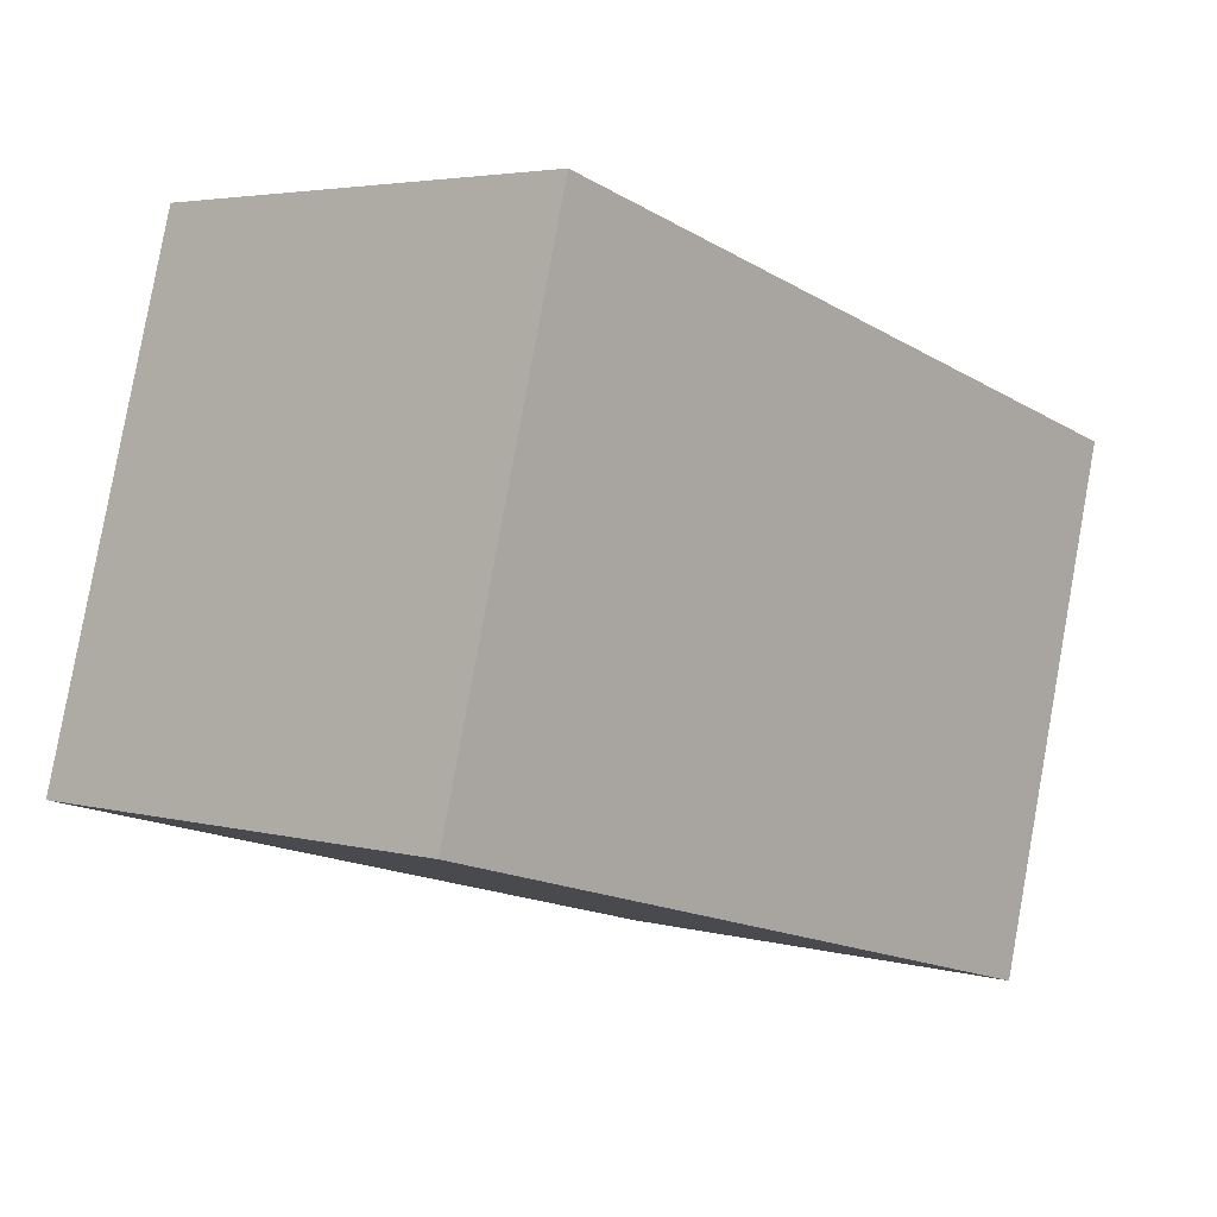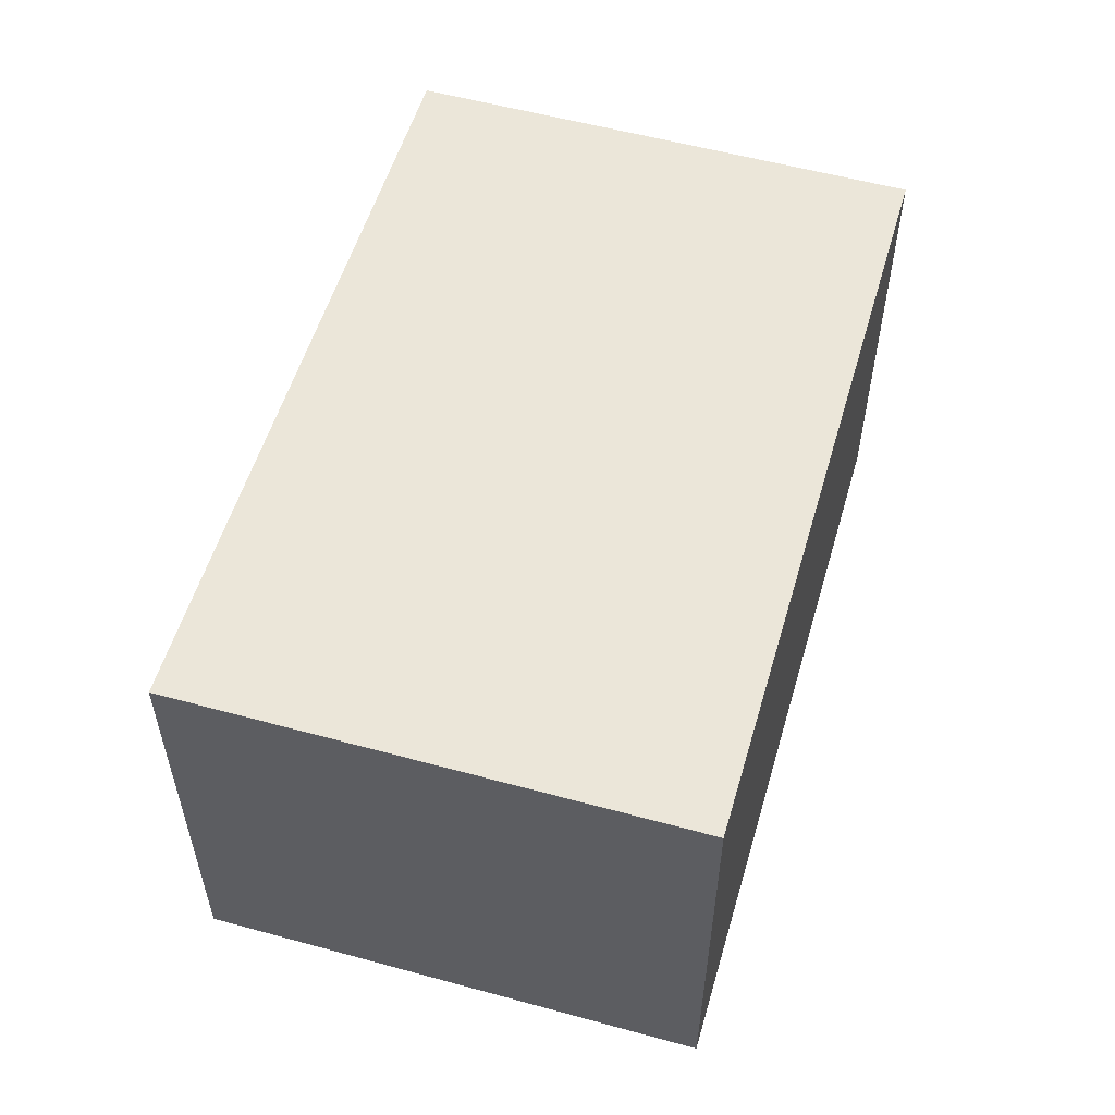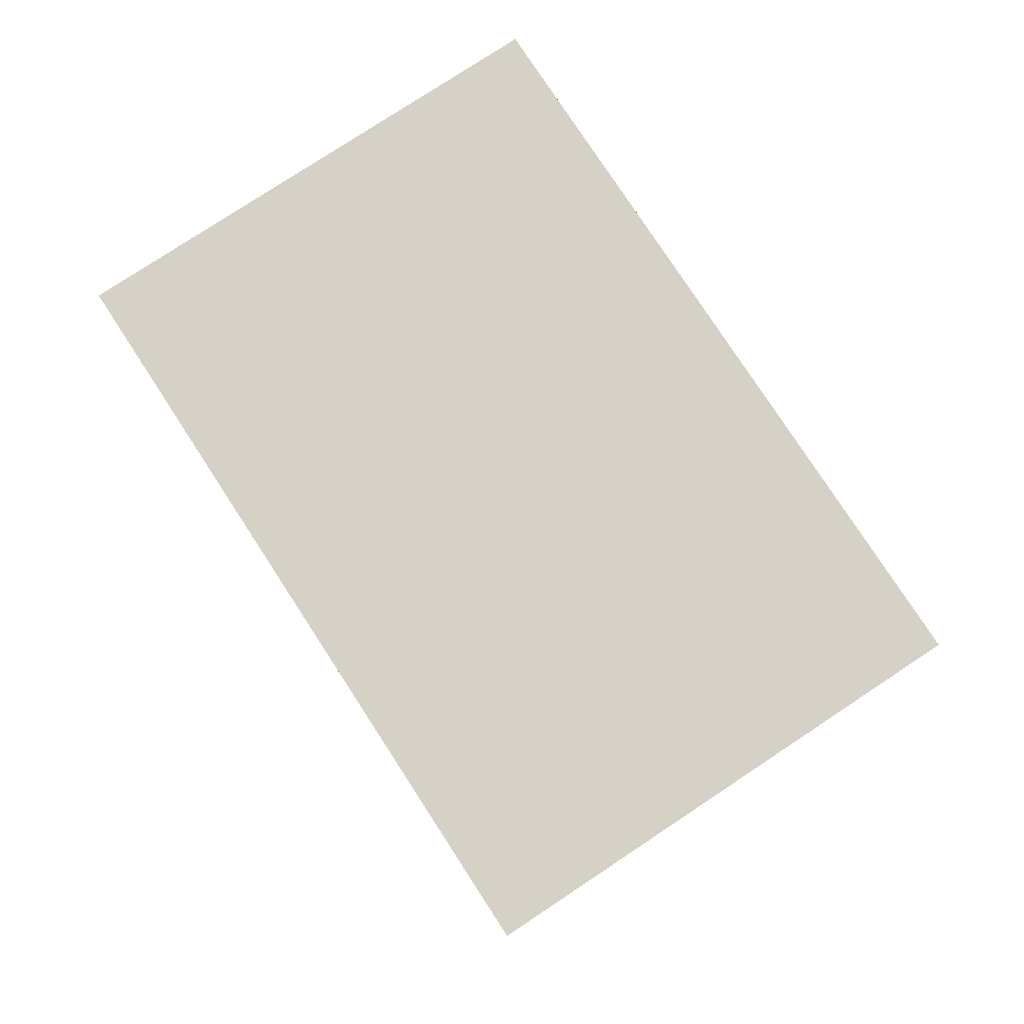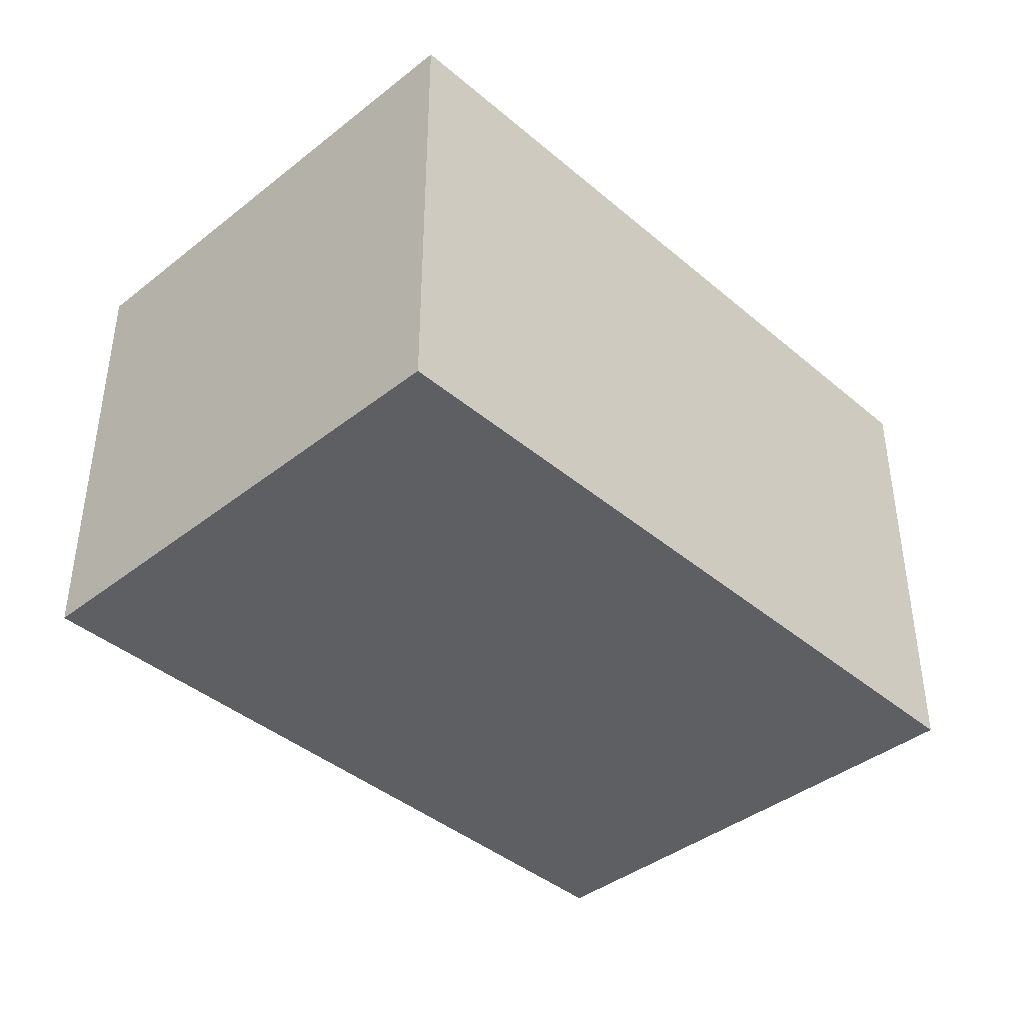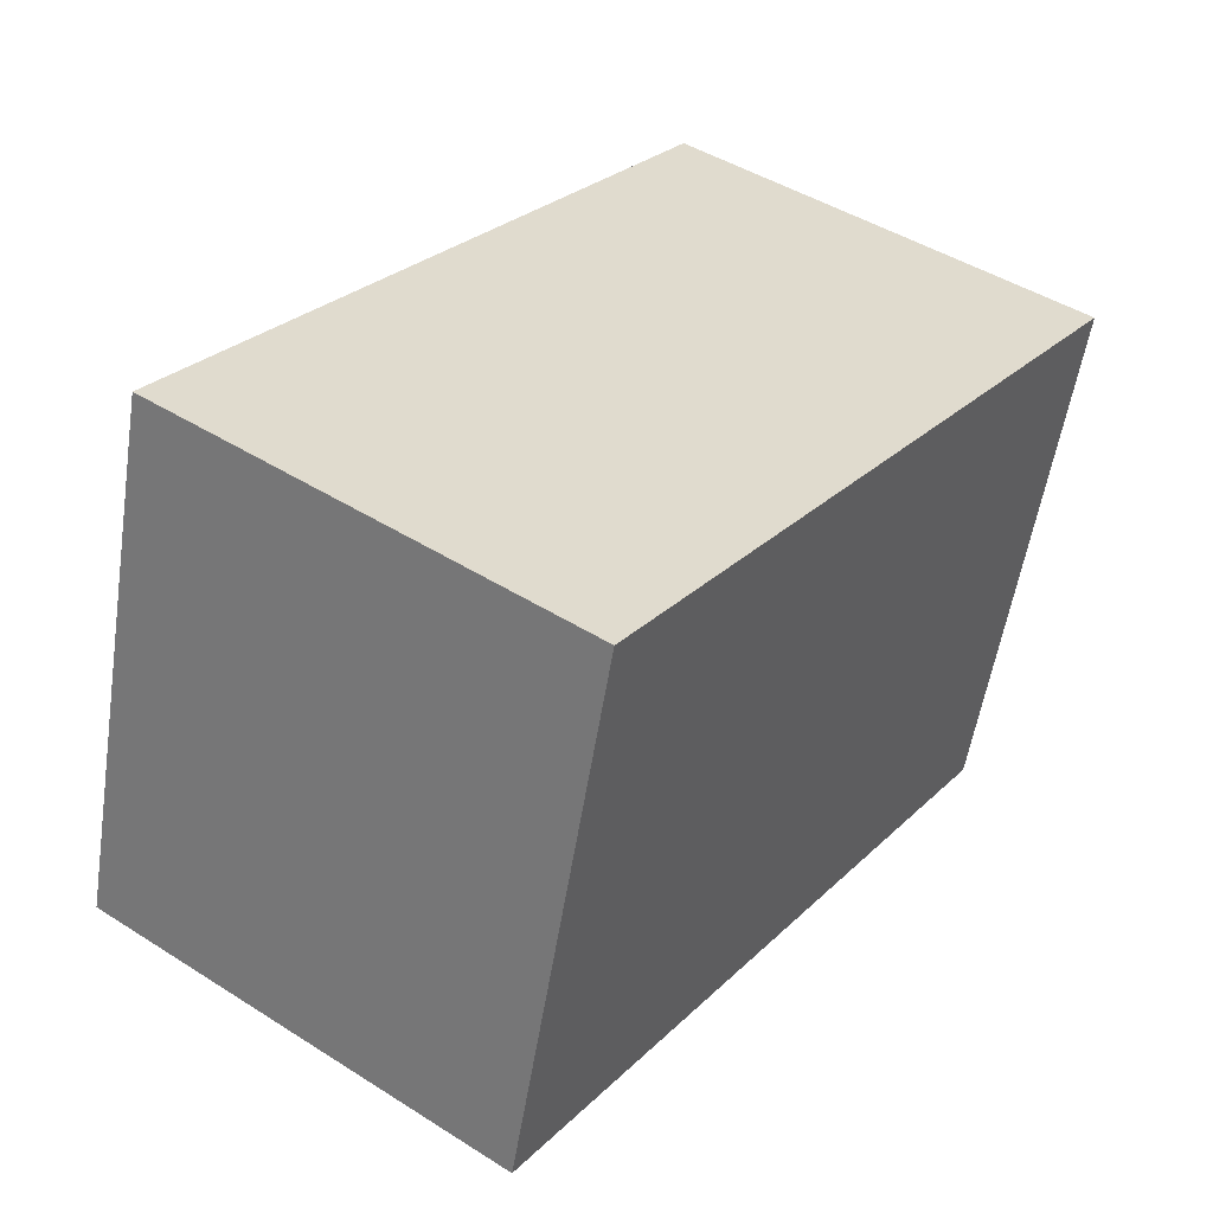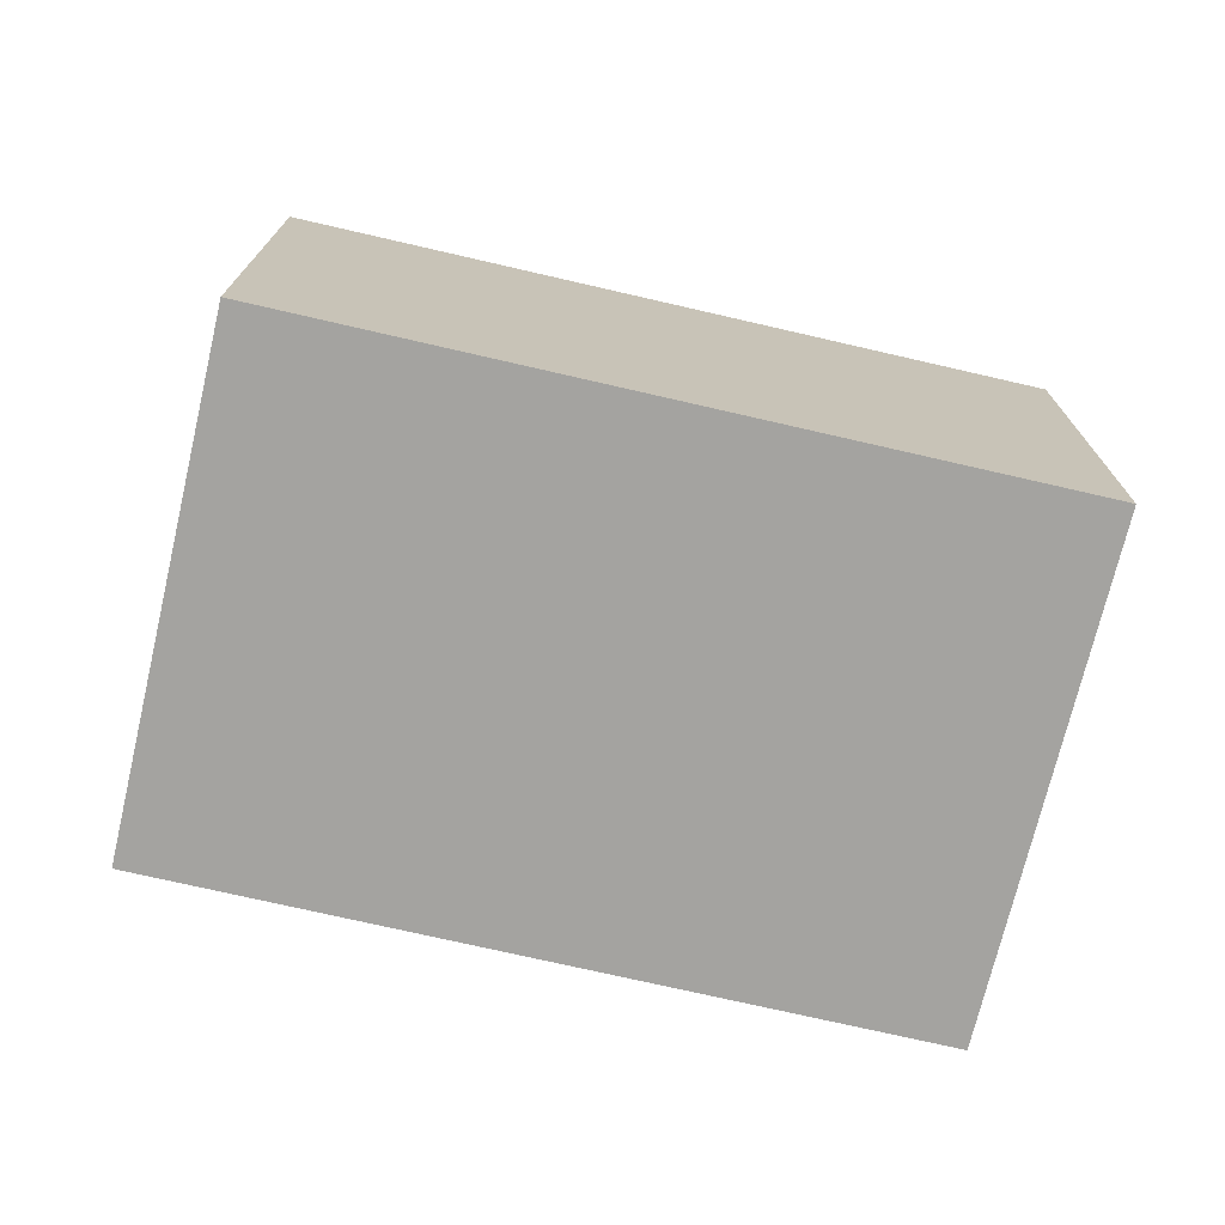
<metadata>
{"format":"obj","ext":"obj","renderer":"f3d","projection":"perspective","resolution":1024,"background":"white","views":[{"elev":3.9,"azim":-48.7,"up":"+Z"},{"elev":55.6,"azim":121.7,"up":"+Y"},{"elev":78.7,"azim":72.2,"up":"+Y"},{"elev":-40.7,"azim":-30.6,"up":"+Y"},{"elev":45.7,"azim":-54.0,"up":"+Z"},{"elev":-72.9,"azim":2.3,"up":"+Y"}]}
</metadata>
<code>
v  16.98 10.39 -4.675
v  3.144 10.39 11.31
v  20.16 10.39 6.669
v  0 10.39 6.361e-16
v  20.16 -4.084e-16 6.669
v  16.98 2.863e-16 -4.675
v  0 0 0
v  3.144 -6.927e-16 11.31
g defaultobject
f 1 2 3
f 2 1 4
f 5 1 3
f 1 5 6
f 6 4 1
f 4 6 7
f 7 2 4
f 2 7 8
f 8 3 2
f 3 8 5
f 8 6 5
f 6 8 7

</code>
